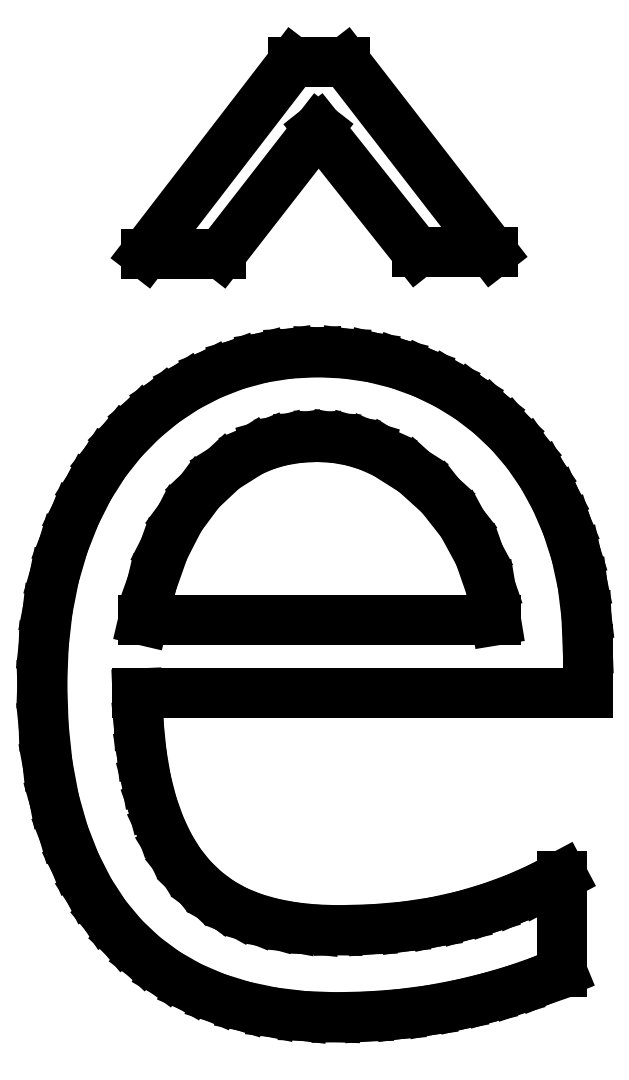
<metadata>
{"format":"dxf","ext":"dxf","renderer":"ezdxf+matplotlib","layout":"modelspace","background":"white","min_lineweight":24,"dpi":150}
</metadata>
<code>
0
SECTION
2
ENTITIES
0
LINE
8
0
10
6.014
20
9.056
30
0
11
5.111
21
9.056
31
0
0
LINE
8
0
10
5.111
20
9.056
30
0
11
3.931
21
10.54
31
0
0
LINE
8
0
10
3.931
20
10.54
30
0
11
2.764
21
9.042
31
0
0
LINE
8
0
10
2.764
20
9.042
30
0
11
1.861
21
9.042
31
0
0
LINE
8
0
10
1.861
20
9.042
30
0
11
3.625
21
11.33
31
0
0
LINE
8
0
10
3.625
20
11.33
30
0
11
4.25
21
11.33
31
0
0
LINE
8
0
10
4.25
20
11.33
30
0
11
6.014
21
9.056
31
0
0
LINE
8
0
10
3.917
20
6.847
30
0
11
3.701
21
6.836
31
0
0
LINE
8
0
10
3.701
20
6.836
30
0
11
3.497
21
6.804
31
0
0
LINE
8
0
10
3.497
20
6.804
30
0
11
3.305
21
6.75
31
0
0
LINE
8
0
10
3.305
20
6.75
30
0
11
3.125
21
6.674
31
0
0
LINE
8
0
10
3.125
20
6.674
30
0
11
2.799
21
6.469
31
0
0
LINE
8
0
10
2.799
20
6.469
30
0
11
2.514
21
6.201
31
0
0
LINE
8
0
10
2.514
20
6.201
30
0
11
2.274
21
5.879
31
0
0
LINE
8
0
10
2.274
20
5.879
30
0
11
2.083
21
5.507
31
0
0
LINE
8
0
10
2.083
20
5.507
30
0
11
1.938
21
5.095
31
0
0
LINE
8
0
10
1.938
20
5.095
30
0
11
1.833
21
4.653
31
0
0
LINE
8
0
10
1.833
20
4.653
30
0
11
6.056
21
4.653
31
0
0
LINE
8
0
10
6.056
20
4.653
30
0
11
5.991
21
5.043
31
0
0
LINE
8
0
10
5.991
20
5.043
30
0
11
5.854
21
5.438
31
0
0
LINE
8
0
10
5.854
20
5.438
30
0
11
5.651
21
5.812
31
0
0
LINE
8
0
10
5.651
20
5.812
30
0
11
5.389
21
6.146
31
0
0
LINE
8
0
10
5.389
20
6.146
30
0
11
5.076
21
6.429
31
0
0
LINE
8
0
10
5.076
20
6.429
30
0
11
4.722
21
6.653
31
0
0
LINE
8
0
10
4.722
20
6.653
30
0
11
4.531
21
6.738
31
0
0
LINE
8
0
10
4.531
20
6.738
30
0
11
4.333
21
6.799
31
0
0
LINE
8
0
10
4.333
20
6.799
30
0
11
4.128
21
6.835
31
0
0
LINE
8
0
10
4.128
20
6.835
30
0
11
3.917
21
6.847
31
0
0
LINE
8
0
10
1.764
20
3.778
30
0
11
1.78
21
3.398
31
0
0
LINE
8
0
10
1.78
20
3.398
30
0
11
1.816
21
3.049
31
0
0
LINE
8
0
10
1.816
20
3.049
30
0
11
1.871
21
2.731
31
0
0
LINE
8
0
10
1.871
20
2.731
30
0
11
1.944
21
2.444
31
0
0
LINE
8
0
10
1.944
20
2.444
30
0
11
2.036
21
2.187
31
0
0
LINE
8
0
10
2.036
20
2.187
30
0
11
2.146
21
1.955
31
0
0
LINE
8
0
10
2.146
20
1.955
30
0
11
2.273
21
1.749
31
0
0
LINE
8
0
10
2.273
20
1.749
30
0
11
2.417
21
1.569
31
0
0
LINE
8
0
10
2.417
20
1.569
30
0
11
2.578
21
1.415
31
0
0
LINE
8
0
10
2.578
20
1.415
30
0
11
2.755
21
1.283
31
0
0
LINE
8
0
10
2.755
20
1.283
30
0
11
2.949
21
1.175
31
0
0
LINE
8
0
10
2.949
20
1.175
30
0
11
3.16
21
1.09
31
0
0
LINE
8
0
10
3.16
20
1.09
30
0
11
3.387
21
1.026
31
0
0
LINE
8
0
10
3.387
20
1.026
30
0
11
3.63
21
0.9809
31
0
0
LINE
8
0
10
3.63
20
0.9809
30
0
11
3.89
21
0.9536
31
0
0
LINE
8
0
10
3.89
20
0.9536
30
0
11
4.167
21
0.9444
31
0
0
LINE
8
0
10
4.167
20
0.9444
30
0
11
4.572
21
0.9554
31
0
0
LINE
8
0
10
4.572
20
0.9554
30
0
11
4.957
21
0.9879
31
0
0
LINE
8
0
10
4.957
20
0.9879
30
0
11
5.319
21
1.042
31
0
0
LINE
8
0
10
5.319
20
1.042
30
0
11
5.66
21
1.118
31
0
0
LINE
8
0
10
5.66
20
1.118
30
0
11
5.981
21
1.213
31
0
0
LINE
8
0
10
5.981
20
1.213
30
0
11
6.286
21
1.325
31
0
0
LINE
8
0
10
6.286
20
1.325
30
0
11
6.575
21
1.453
31
0
0
LINE
8
0
10
6.575
20
1.453
30
0
11
6.847
21
1.597
31
0
0
LINE
8
0
10
6.847
20
1.597
30
0
11
6.847
21
0.4444
31
0
0
LINE
8
0
10
6.847
20
0.4444
30
0
11
6.573
21
0.3317
31
0
0
LINE
8
0
10
6.573
20
0.3317
30
0
11
6.278
21
0.2292
31
0
0
LINE
8
0
10
6.278
20
0.2292
30
0
11
5.962
21
0.1372
31
0
0
LINE
8
0
10
5.962
20
0.1372
30
0
11
5.625
21
0.05556
31
0
0
LINE
8
0
10
5.625
20
0.05556
30
0
11
5.272
21
-0.01123
31
0
0
LINE
8
0
10
5.272
20
-0.01123
30
0
11
4.906
21
-0.05897
31
0
0
LINE
8
0
10
4.906
20
-0.05897
30
0
11
4.529
21
-0.08762
31
0
0
LINE
8
0
10
4.529
20
-0.08762
30
0
11
4.139
21
-0.09722
31
0
0
LINE
8
0
10
4.139
20
-0.09722
30
0
11
3.752
21
-0.08241
31
0
0
LINE
8
0
10
3.752
20
-0.08241
30
0
11
3.384
21
-0.03814
31
0
0
LINE
8
0
10
3.384
20
-0.03814
30
0
11
3.033
21
0.03564
31
0
0
LINE
8
0
10
3.033
20
0.03564
30
0
11
2.701
21
0.1389
31
0
0
LINE
8
0
10
2.701
20
0.1389
30
0
11
2.39
21
0.2726
31
0
0
LINE
8
0
10
2.39
20
0.2726
30
0
11
2.102
21
0.4375
31
0
0
LINE
8
0
10
2.102
20
0.4375
30
0
11
1.838
21
0.6337
31
0
0
LINE
8
0
10
1.838
20
0.6337
30
0
11
1.597
21
0.8611
31
0
0
LINE
8
0
10
1.597
20
0.8611
30
0
11
1.381
21
1.121
31
0
0
LINE
8
0
10
1.381
20
1.121
30
0
11
1.189
21
1.415
31
0
0
LINE
8
0
10
1.189
20
1.415
30
0
11
1.023
21
1.743
31
0
0
LINE
8
0
10
1.023
20
1.743
30
0
11
0.8819
21
2.104
31
0
0
LINE
8
0
10
0.8819
20
2.104
30
0
11
0.7695
21
2.5
31
0
0
LINE
8
0
10
0.7695
20
2.5
30
0
11
0.6892
21
2.929
31
0
0
LINE
8
0
10
0.6892
20
2.929
30
0
11
0.6411
21
3.392
31
0
0
LINE
8
0
10
0.6411
20
3.392
30
0
11
0.625
21
3.889
31
0
0
LINE
8
0
10
0.625
20
3.889
30
0
11
0.6411
21
4.343
31
0
0
LINE
8
0
10
0.6411
20
4.343
30
0
11
0.6892
21
4.773
31
0
0
LINE
8
0
10
0.6892
20
4.773
30
0
11
0.7695
21
5.179
31
0
0
LINE
8
0
10
0.7695
20
5.179
30
0
11
0.8819
21
5.562
31
0
0
LINE
8
0
10
0.8819
20
5.562
30
0
11
1.023
21
5.919
31
0
0
LINE
8
0
10
1.023
20
5.919
30
0
11
1.187
21
6.247
31
0
0
LINE
8
0
10
1.187
20
6.247
30
0
11
1.377
21
6.544
31
0
0
LINE
8
0
10
1.377
20
6.544
30
0
11
1.59
21
6.812
31
0
0
LINE
8
0
10
1.59
20
6.812
30
0
11
1.825
21
7.051
31
0
0
LINE
8
0
10
1.825
20
7.051
30
0
11
2.078
21
7.26
31
0
0
LINE
8
0
10
2.078
20
7.26
30
0
11
2.349
21
7.44
31
0
0
LINE
8
0
10
2.349
20
7.44
30
0
11
2.639
21
7.59
31
0
0
LINE
8
0
10
2.639
20
7.59
30
0
11
2.943
21
7.709
31
0
0
LINE
8
0
10
2.943
20
7.709
30
0
11
3.257
21
7.793
31
0
0
LINE
8
0
10
3.257
20
7.793
30
0
11
3.582
21
7.844
31
0
0
LINE
8
0
10
3.582
20
7.844
30
0
11
3.917
21
7.861
31
0
0
LINE
8
0
10
3.917
20
7.861
30
0
11
4.251
21
7.845
31
0
0
LINE
8
0
10
4.251
20
7.845
30
0
11
4.575
21
7.799
31
0
0
LINE
8
0
10
4.575
20
7.799
30
0
11
4.887
21
7.72
31
0
0
LINE
8
0
10
4.887
20
7.72
30
0
11
5.188
21
7.611
31
0
0
LINE
8
0
10
5.188
20
7.611
30
0
11
5.473
21
7.473
31
0
0
LINE
8
0
10
5.473
20
7.473
30
0
11
5.74
21
7.309
31
0
0
LINE
8
0
10
5.74
20
7.309
30
0
11
5.987
21
7.119
31
0
0
LINE
8
0
10
5.987
20
7.119
30
0
11
6.215
21
6.903
31
0
0
LINE
8
0
10
6.215
20
6.903
30
0
11
6.422
21
6.661
31
0
0
LINE
8
0
10
6.422
20
6.661
30
0
11
6.606
21
6.394
31
0
0
LINE
8
0
10
6.606
20
6.394
30
0
11
6.766
21
6.102
31
0
0
LINE
8
0
10
6.766
20
6.102
30
0
11
6.903
21
5.785
31
0
0
LINE
8
0
10
6.903
20
5.785
30
0
11
7.012
21
5.445
31
0
0
LINE
8
0
10
7.012
20
5.445
30
0
11
7.09
21
5.085
31
0
0
LINE
8
0
10
7.09
20
5.085
30
0
11
7.137
21
4.705
31
0
0
LINE
8
0
10
7.137
20
4.705
30
0
11
7.153
21
4.306
31
0
0
LINE
8
0
10
7.153
20
4.306
30
0
11
7.153
21
3.778
31
0
0
LINE
8
0
10
7.153
20
3.778
30
0
11
1.764
21
3.778
31
0
0
ENDSEC
0
EOF

</code>
